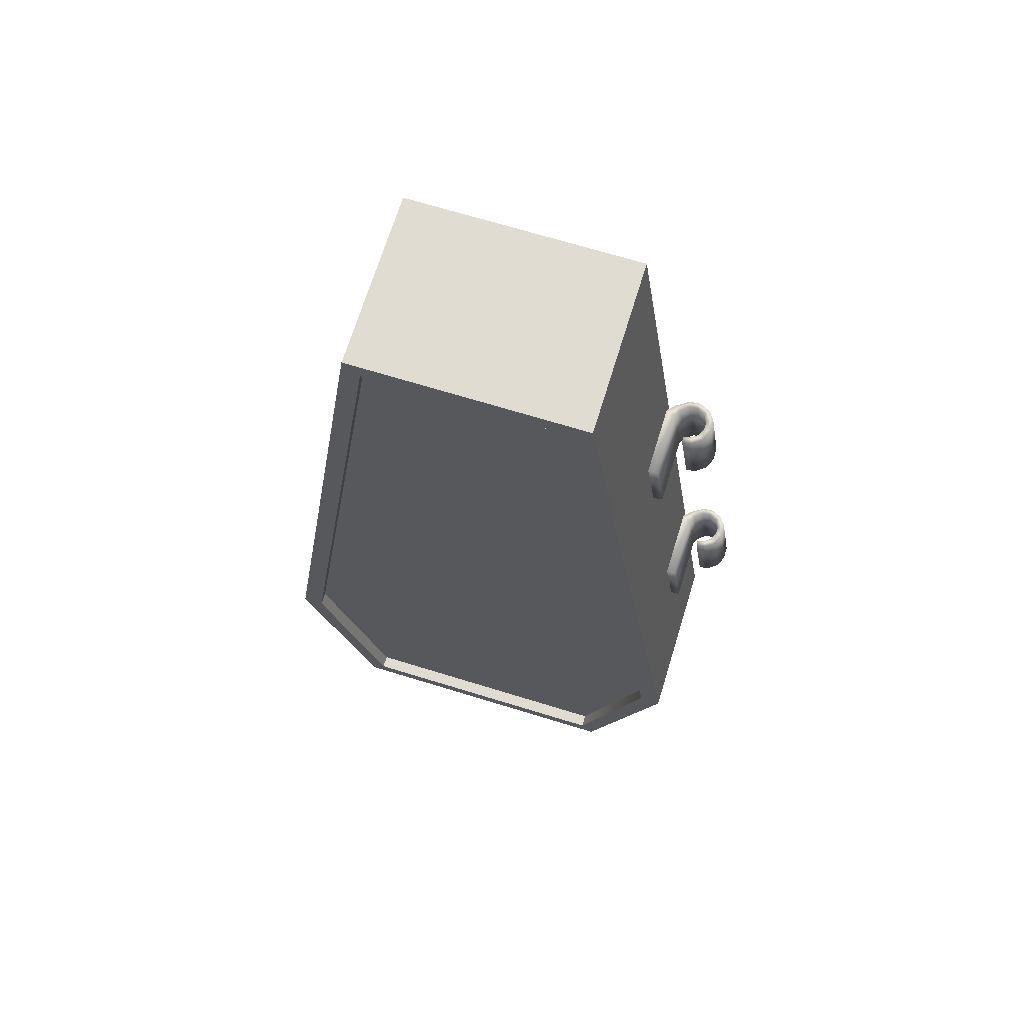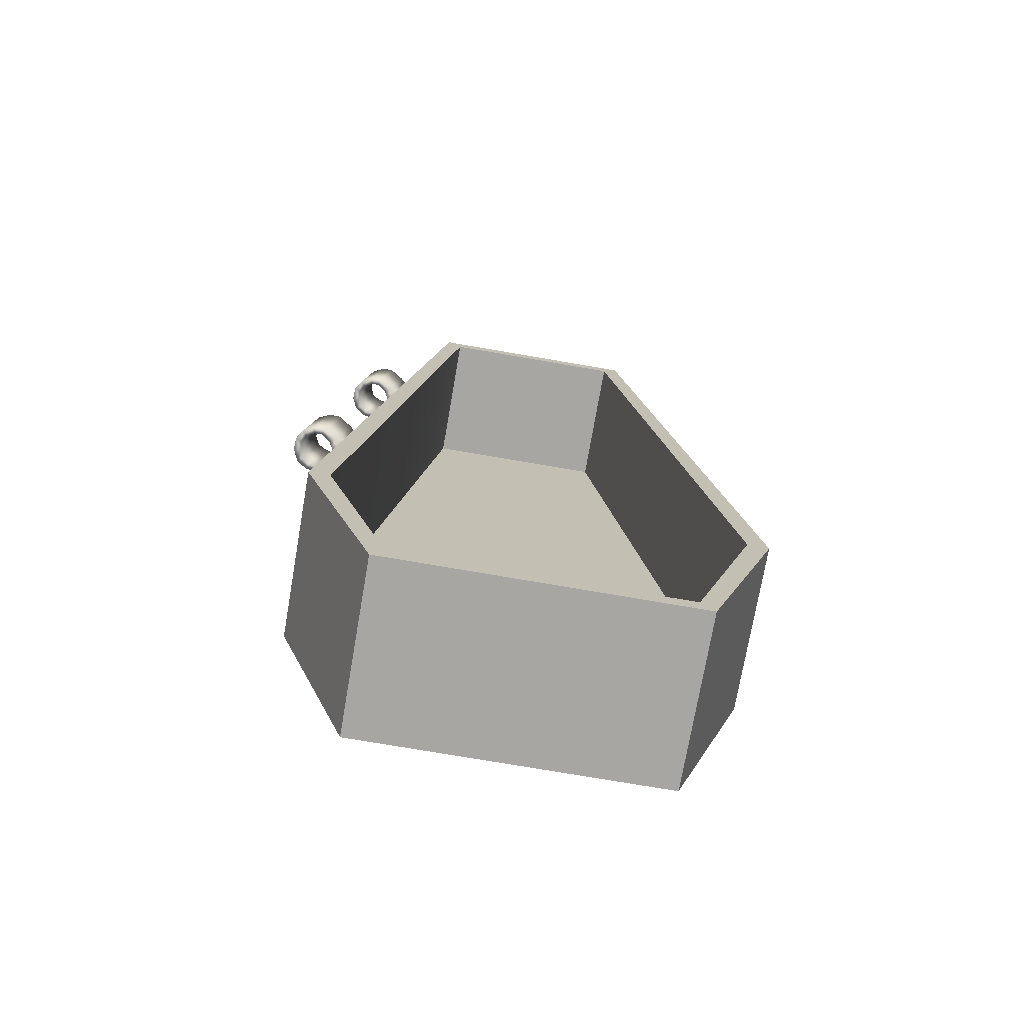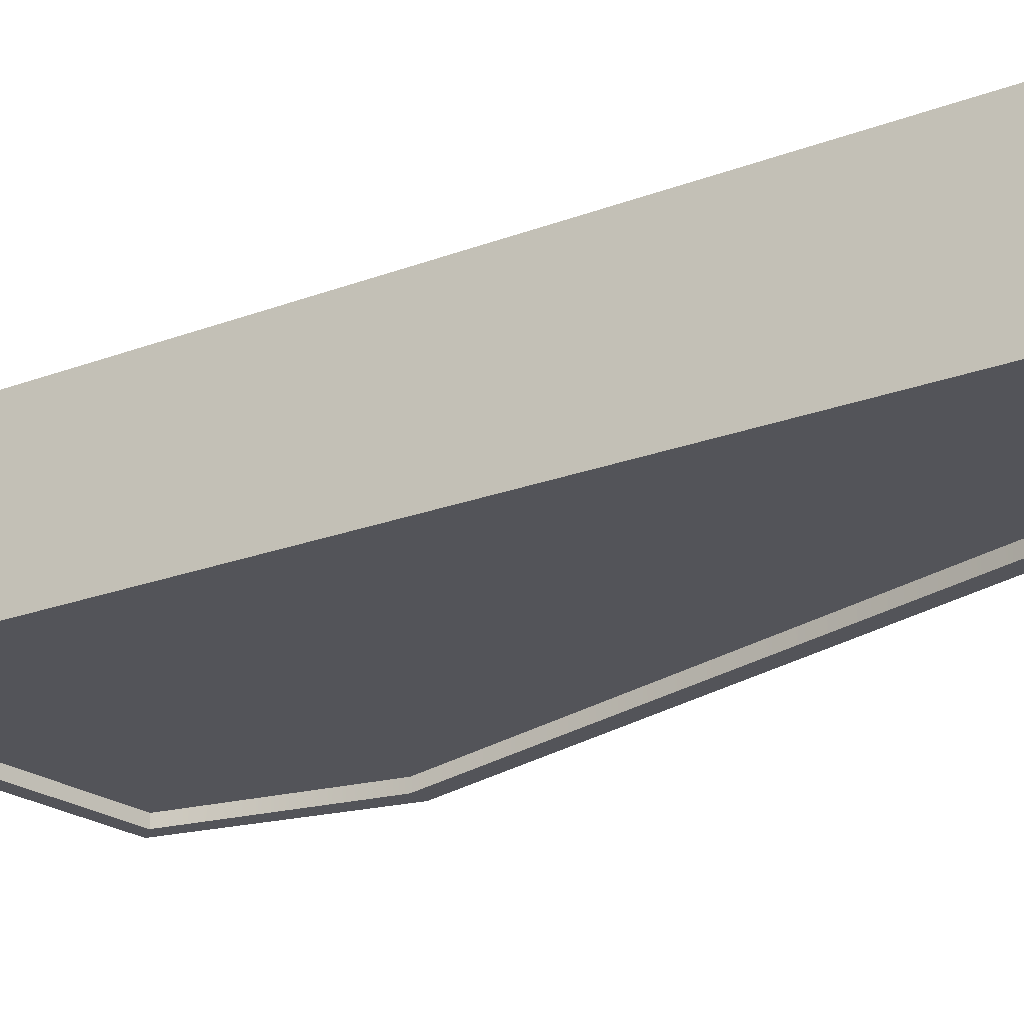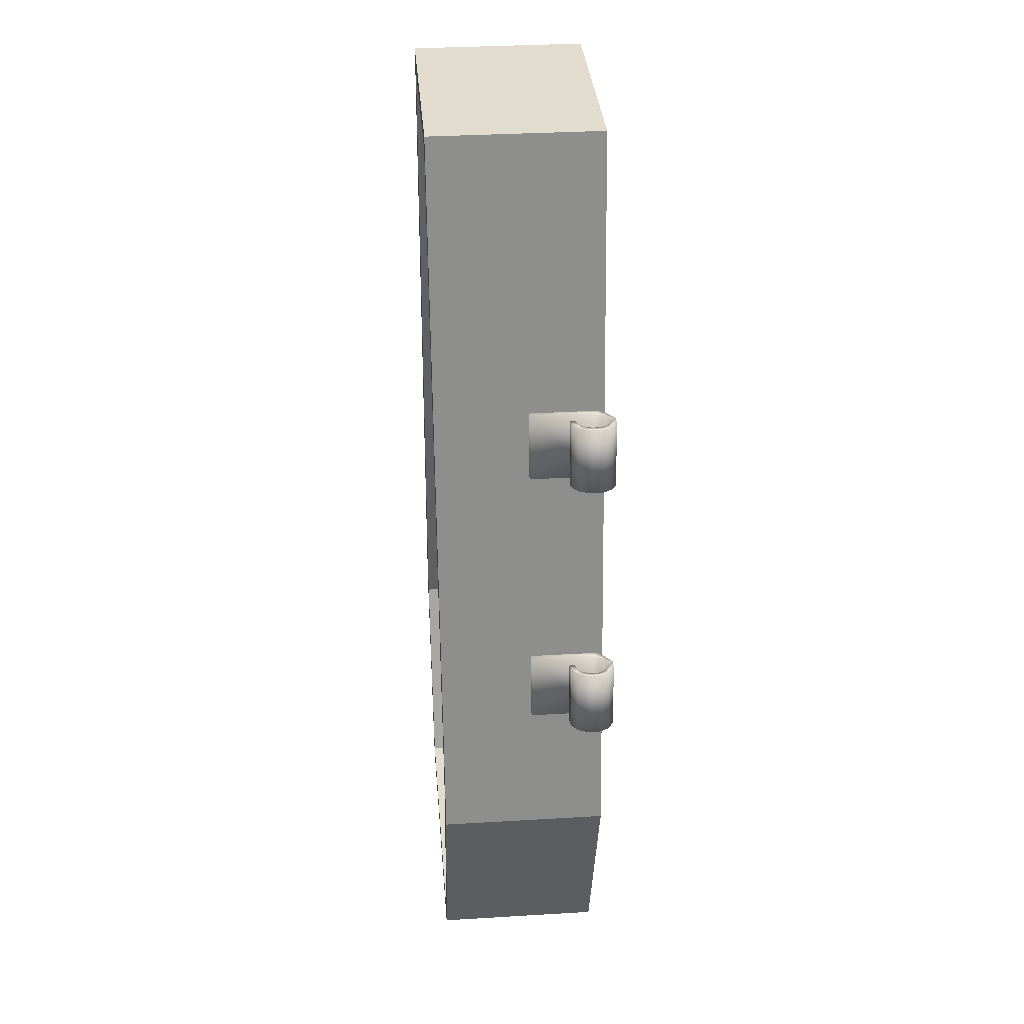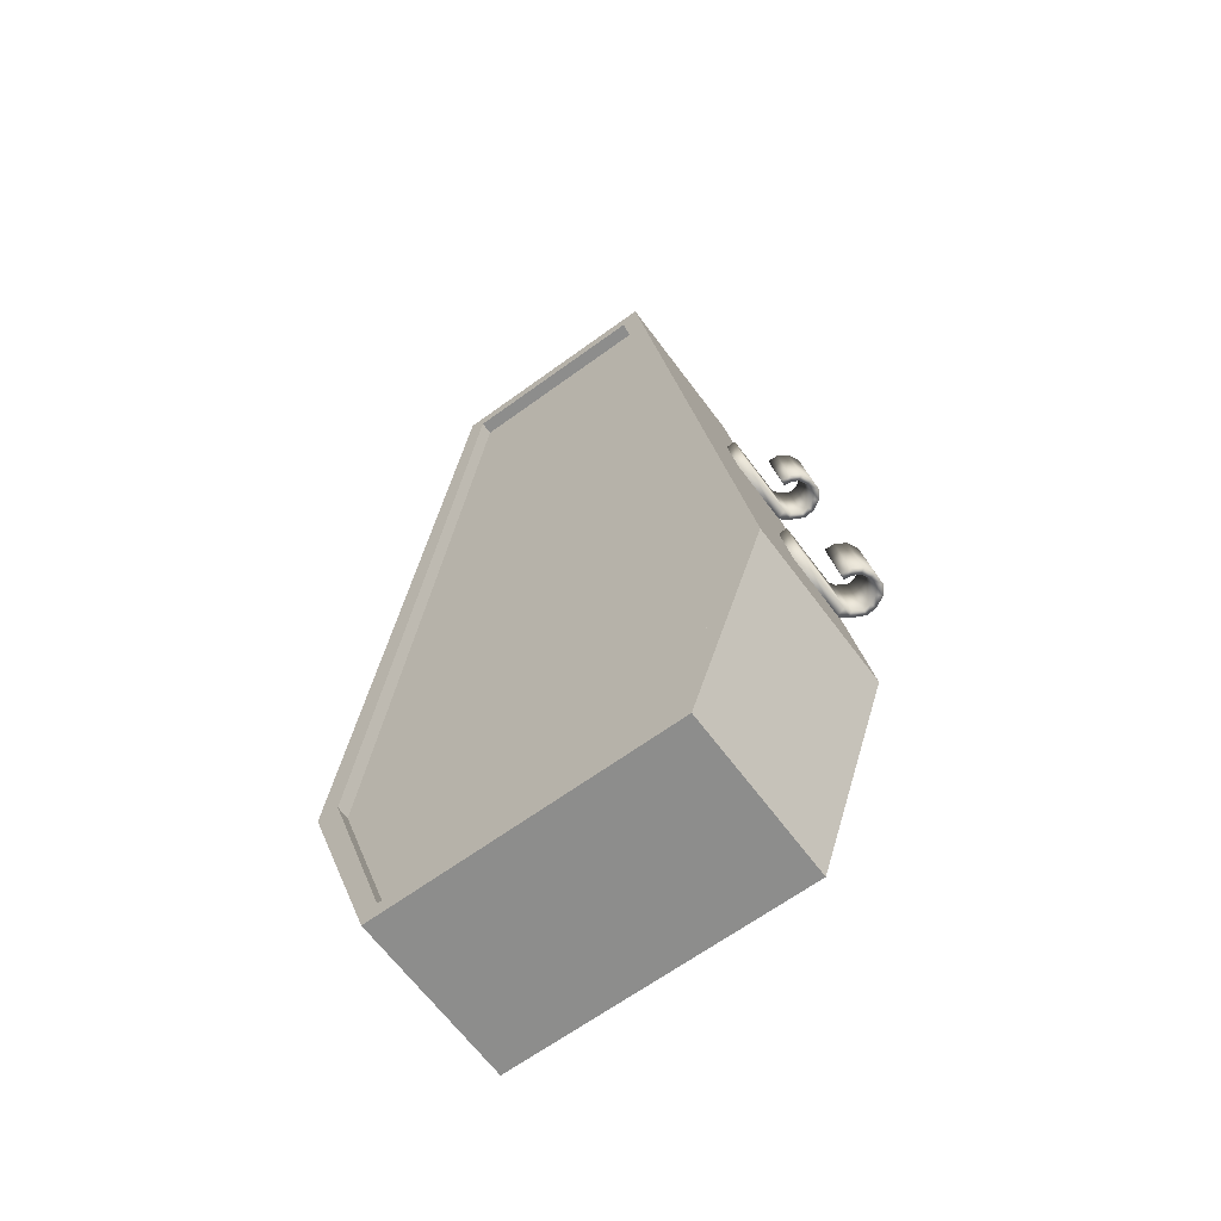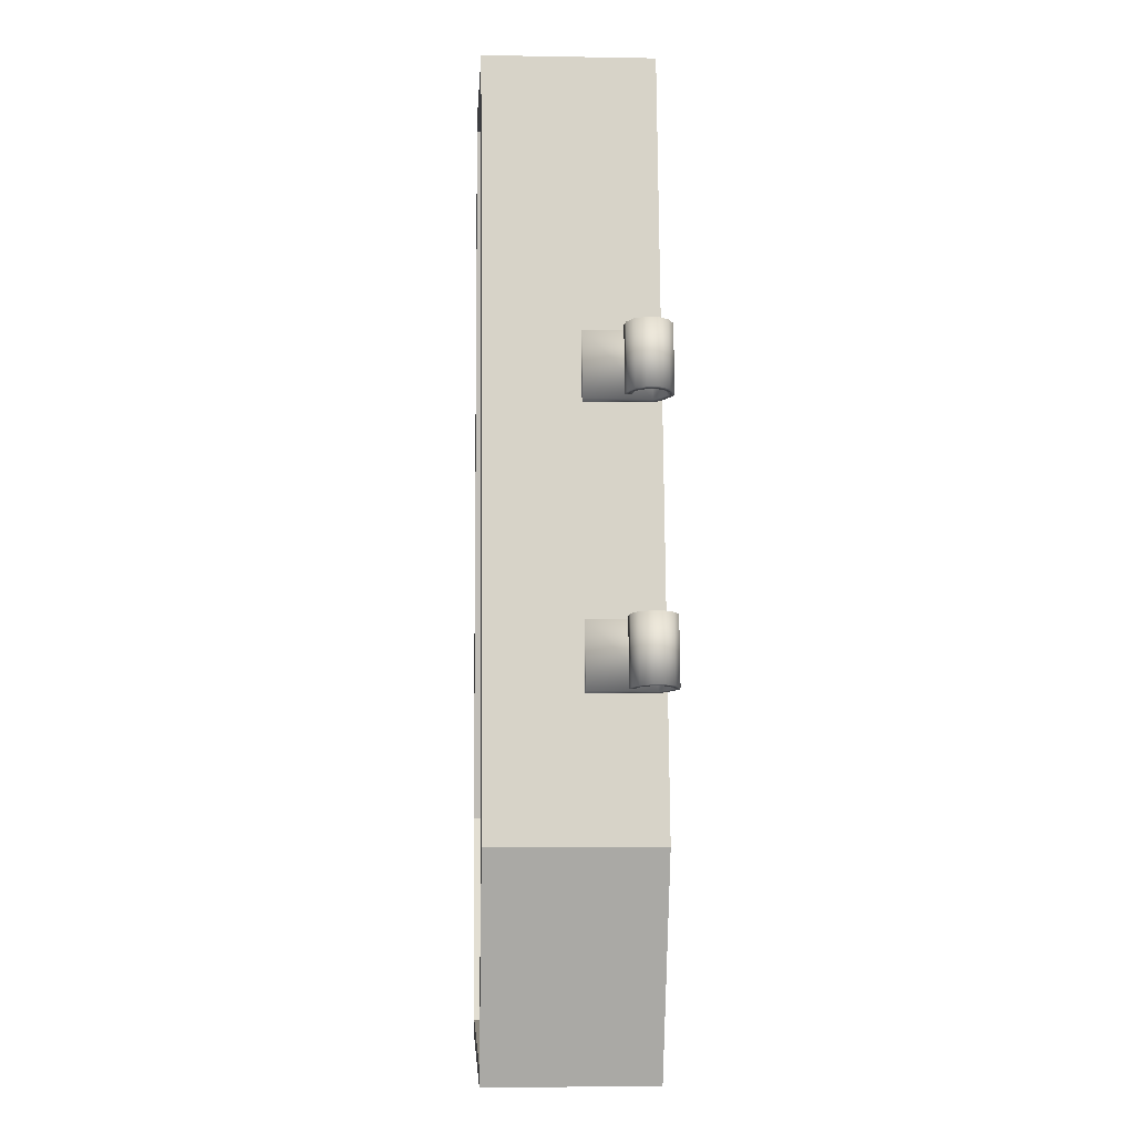
<metadata>
{"format":"obj","ext":"obj","renderer":"f3d","projection":"perspective","resolution":1024,"background":"white","views":[{"elev":69.2,"azim":17.1,"up":"+Z"},{"elev":-74.0,"azim":170.2,"up":"+Z"},{"elev":-23.9,"azim":-49.6,"up":"+Y"},{"elev":34.1,"azim":85.4,"up":"+Z"},{"elev":-64.5,"azim":36.4,"up":"+Z"},{"elev":-3.5,"azim":86.6,"up":"+Z"}]}
</metadata>
<code>
v  -67.95 9.407 -249.3
v  67.95 9.407 -249.3
v  45.76 9.407 -318.7
v  -45.76 9.407 -318.7
v  -32.36 9.407 -5.906
v  32.36 9.407 -5.906
v  45.76 4.354 -318.7
v  67.95 4.354 -249.3
v  -67.95 4.354 -249.3
v  -45.76 4.354 -318.7
v  32.36 4.354 -5.906
v  -32.36 4.354 -5.906
v  75.06 56.31 -249.9
v  75.06 28.16 -249.9
v  50.04 28.16 -324.8
v  50.04 56.31 -324.8
v  -75.06 56.31 -249.9
v  -50.04 56.31 -324.8
v  -50.04 28.16 -324.8
v  -75.06 28.16 -249.9
v  67.95 56.31 -249.3
v  32.36 56.31 -5.906
v  37.49 56.31 0.1282
v  45.76 56.31 -318.7
v  -45.76 56.31 -318.7
v  -67.95 56.31 -249.3
v  -37.49 56.31 0.1282
v  -32.36 56.31 -5.906
v  37.49 28.16 0.1282
v  -37.49 28.16 0.1282
v  75.06 0 -249.9
v  50.04 0 -324.8
v  -50.04 0 -324.8
v  -75.06 0 -249.9
v  32.36 0 -5.906
v  67.95 0 -249.3
v  37.49 0 0.1282
v  45.76 0 -318.7
v  -45.76 0 -318.7
v  -67.95 0 -249.3
v  -32.36 0 -5.906
v  -37.49 0 0.1282
v  64.2 31.24 -182.3
v  67.77 31.24 -181.8
v  67.77 53.04 -181.8
v  64.2 53.84 -182.3
v  68.92 55.11 -181.6
v  67.01 56.46 -181.9
v  71.76 57.26 -181.2
v  71.47 59.12 -181.2
v  74.42 57.15 -180.8
v  74.96 59.04 -180.7
v  78.52 57.22 -180.2
v  77.12 55.62 -180.4
v  78.56 53.33 -180.1
v  80.61 54.09 -179.8
v  80.71 50.02 -179.8
v  78.48 50.31 -180.2
v  77.22 47.69 -180.4
v  79.06 46.42 -180.1
v  74.99 46.34 -180.7
v  75.89 44.27 -180.6
v  72.48 45.83 -181.1
v  72.73 43.91 -181
v  71.13 31.24 -203.8
v  67.57 31.24 -204.4
v  67.57 53.84 -204.4
v  71.13 53.04 -203.8
v  70.38 56.46 -203.9
v  72.28 55.11 -203.6
v  75.12 57.26 -203.2
v  74.84 59.12 -203.3
v  78.33 59.04 -202.7
v  77.79 57.15 -202.8
v  80.48 55.62 -202.4
v  81.89 57.22 -202.2
v  81.92 53.33 -202.2
v  83.97 54.09 -201.9
v  84.08 50.02 -201.8
v  81.85 50.31 -202.2
v  82.43 46.42 -202.1
v  80.59 47.69 -202.4
v  79.26 44.27 -202.6
v  78.36 46.34 -202.7
v  75.84 45.83 -203.1
v  76.1 43.91 -203.1
v  50.84 31.24 -91.93
v  54.4 31.24 -91.39
v  54.4 53.04 -91.39
v  50.84 53.84 -91.93
v  55.55 55.11 -91.21
v  53.64 56.46 -91.5
v  58.39 57.26 -90.78
v  58.1 59.12 -90.82
v  61.05 57.15 -90.37
v  61.59 59.04 -90.29
v  65.15 57.22 -89.74
v  63.75 55.62 -89.96
v  65.19 53.33 -89.74
v  67.24 54.09 -89.42
v  67.35 50.02 -89.41
v  65.12 50.31 -89.75
v  63.86 47.69 -89.94
v  65.69 46.42 -89.66
v  61.63 46.34 -90.28
v  62.53 44.27 -90.14
v  59.11 45.83 -90.67
v  59.36 43.91 -90.63
v  57.77 31.24 -113.4
v  54.21 31.24 -113.9
v  54.21 53.84 -113.9
v  57.77 53.04 -113.4
v  57.01 56.46 -113.5
v  58.92 55.11 -113.2
v  61.76 57.26 -112.8
v  61.47 59.12 -112.8
v  64.96 59.04 -112.3
v  64.42 57.15 -112.4
v  67.12 55.62 -112
v  68.52 57.22 -111.8
v  68.56 53.33 -111.8
v  70.61 54.09 -111.4
v  70.72 50.02 -111.4
v  68.49 50.31 -111.8
v  69.06 46.42 -111.7
v  67.23 47.69 -112
v  65.9 44.27 -112.2
v  65 46.34 -112.3
v  62.48 45.83 -112.7
v  62.73 43.91 -112.6
g Object029
f 1 2 3 4
f 2 1 5 6
f 7 8 9 10
f 9 8 11 12
f 13 14 15 16
f 17 18 19 20
f 13 21 22 23
f 13 16 24 21
f 24 16 18 25
f 17 26 25 18
f 17 27 28 26
f 28 27 23 22
f 14 13 23 29
f 19 18 16 15
f 30 27 17 20
f 29 23 27 30
f 15 14 31 32
f 19 33 34 20
f 35 36 31 37
f 31 36 38 32
f 33 32 38 39
f 39 40 34 33
f 34 40 41 42
f 37 42 41 35
f 37 31 14 29
f 32 33 19 15
f 34 42 30 20
f 42 37 29 30
f 40 39 25 26
f 41 40 26 28
f 35 41 28 22
f 36 35 22 21
f 38 36 21 24
f 39 38 24 25
f 43 44 45 46
f 45 47 48 46
f 48 47 49 50
f 51 52 50 49
f 53 52 51 54
f 53 54 55 56
f 57 56 55 58
f 58 59 60 57
f 60 59 61 62
f 62 61 63 64
f 65 66 67 68
f 68 67 69 70
f 71 70 69 72
f 72 73 74 71
f 75 74 73 76
f 77 75 76 78
f 78 79 80 77
f 81 82 80 79
f 83 84 82 81
f 85 84 83 86
f 44 43 66 65
f 44 65 68 45
f 45 68 70 47
f 69 67 46 48
f 47 70 71 49
f 48 50 72 69
f 74 51 49 71
f 72 50 52 73
f 51 74 75 54
f 73 52 53 76
f 55 54 75 77
f 76 53 56 78
f 55 77 80 58
f 56 57 79 78
f 58 80 82 59
f 81 79 57 60
f 61 59 82 84
f 81 60 62 83
f 61 84 85 63
f 86 64 63 85
f 62 64 86 83
f 87 88 89 90
f 89 91 92 90
f 92 91 93 94
f 95 96 94 93
f 97 96 95 98
f 97 98 99 100
f 101 100 99 102
f 102 103 104 101
f 104 103 105 106
f 106 105 107 108
f 109 110 111 112
f 112 111 113 114
f 115 114 113 116
f 116 117 118 115
f 119 118 117 120
f 121 119 120 122
f 122 123 124 121
f 125 126 124 123
f 127 128 126 125
f 129 128 127 130
f 88 87 110 109
f 88 109 112 89
f 89 112 114 91
f 113 111 90 92
f 91 114 115 93
f 92 94 116 113
f 118 95 93 115
f 116 94 96 117
f 95 118 119 98
f 117 96 97 120
f 99 98 119 121
f 120 97 100 122
f 99 121 124 102
f 100 101 123 122
f 102 124 126 103
f 125 123 101 104
f 105 103 126 128
f 125 104 106 127
f 105 128 129 107
f 130 108 107 129
f 106 108 130 127

</code>
